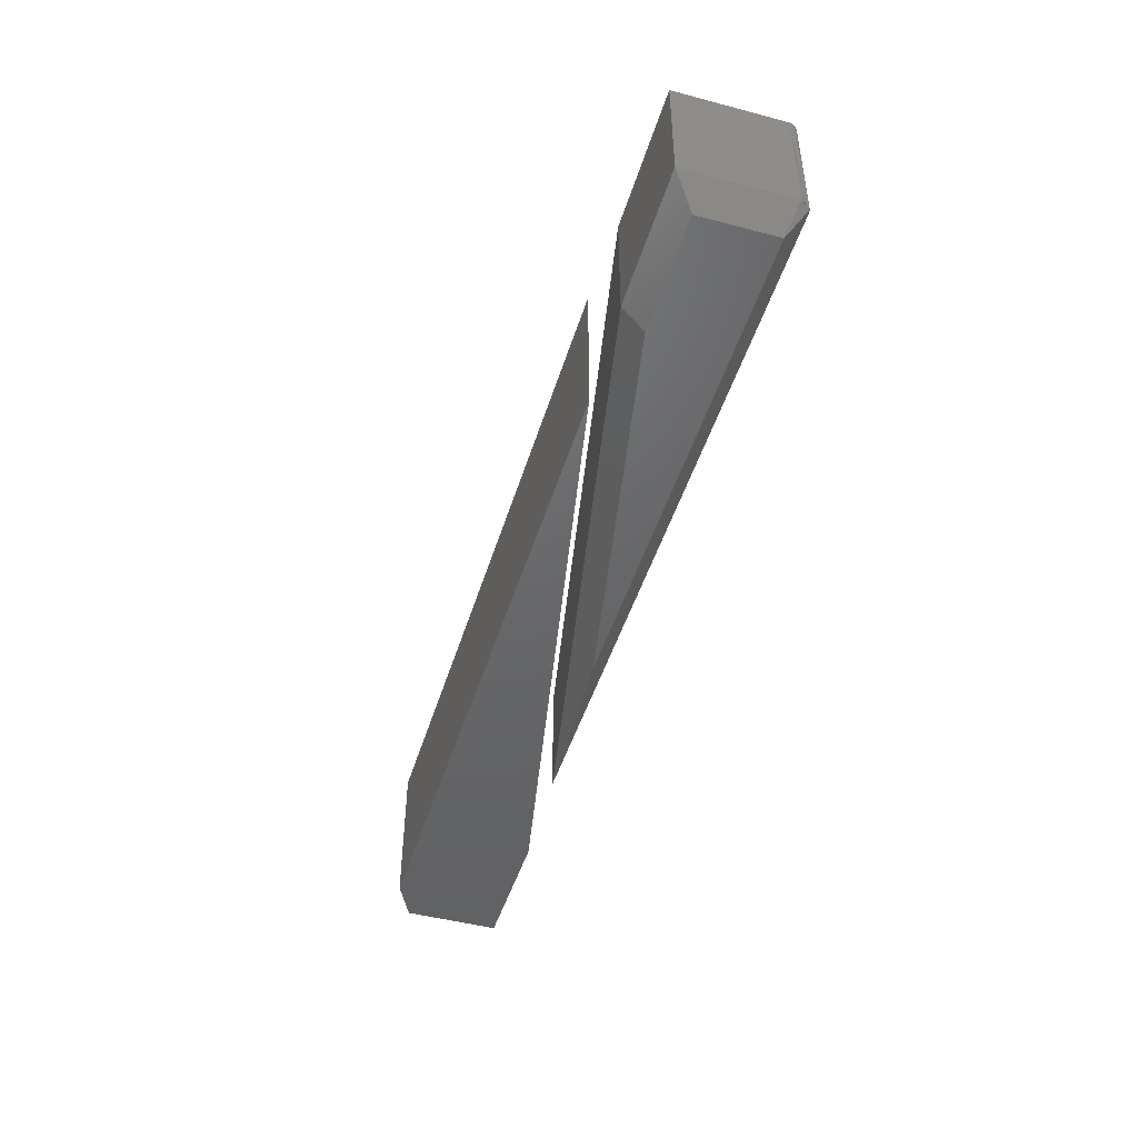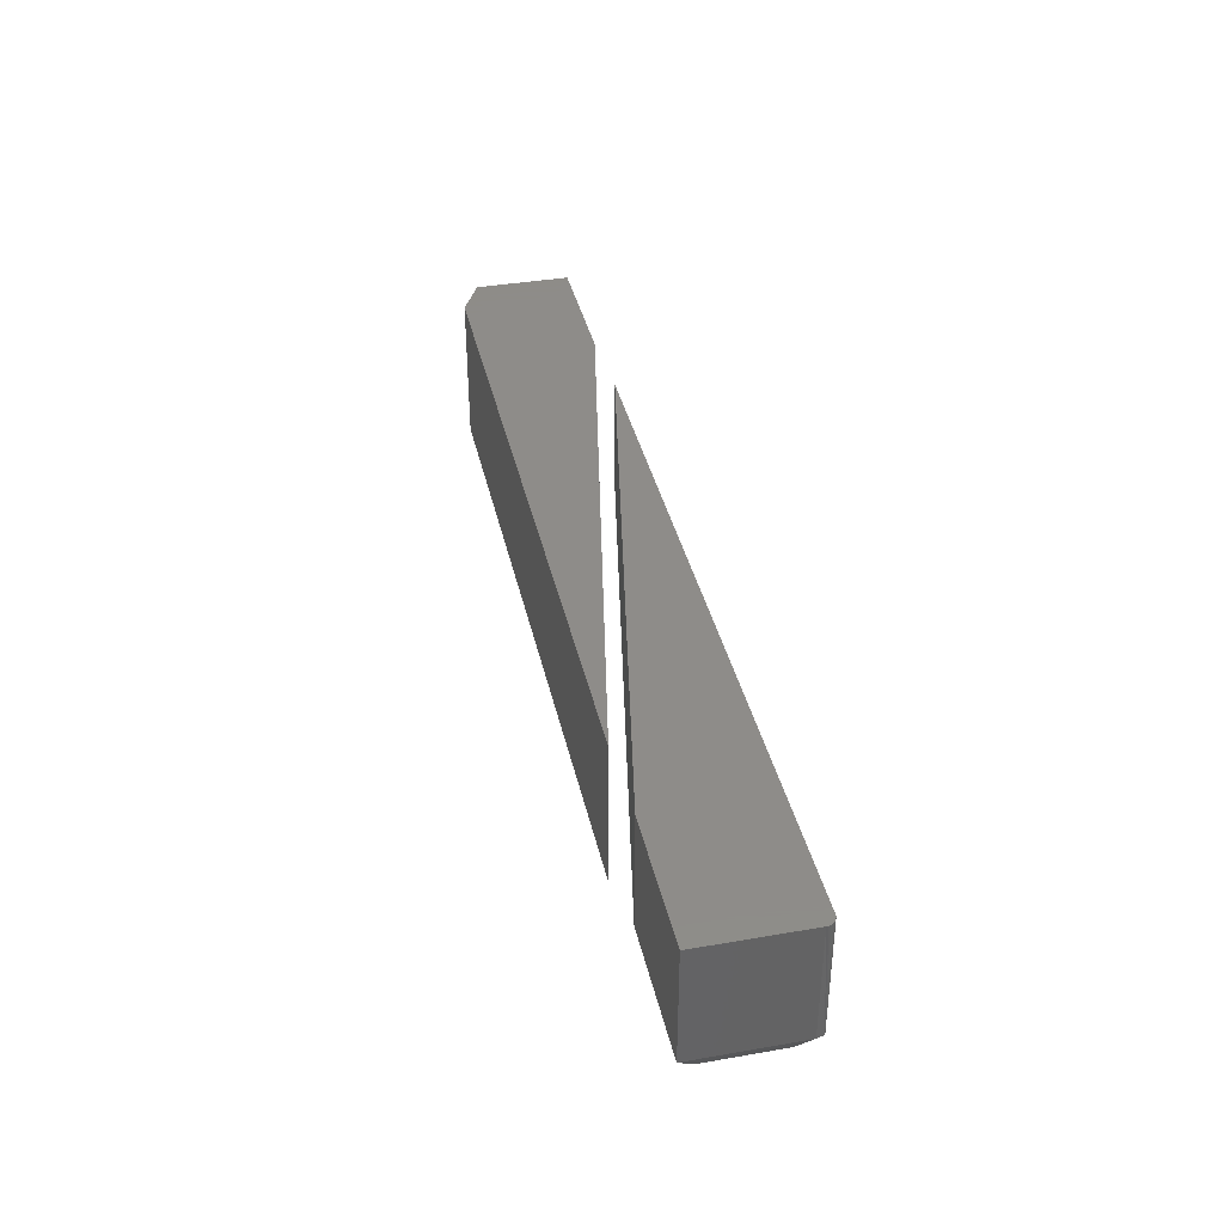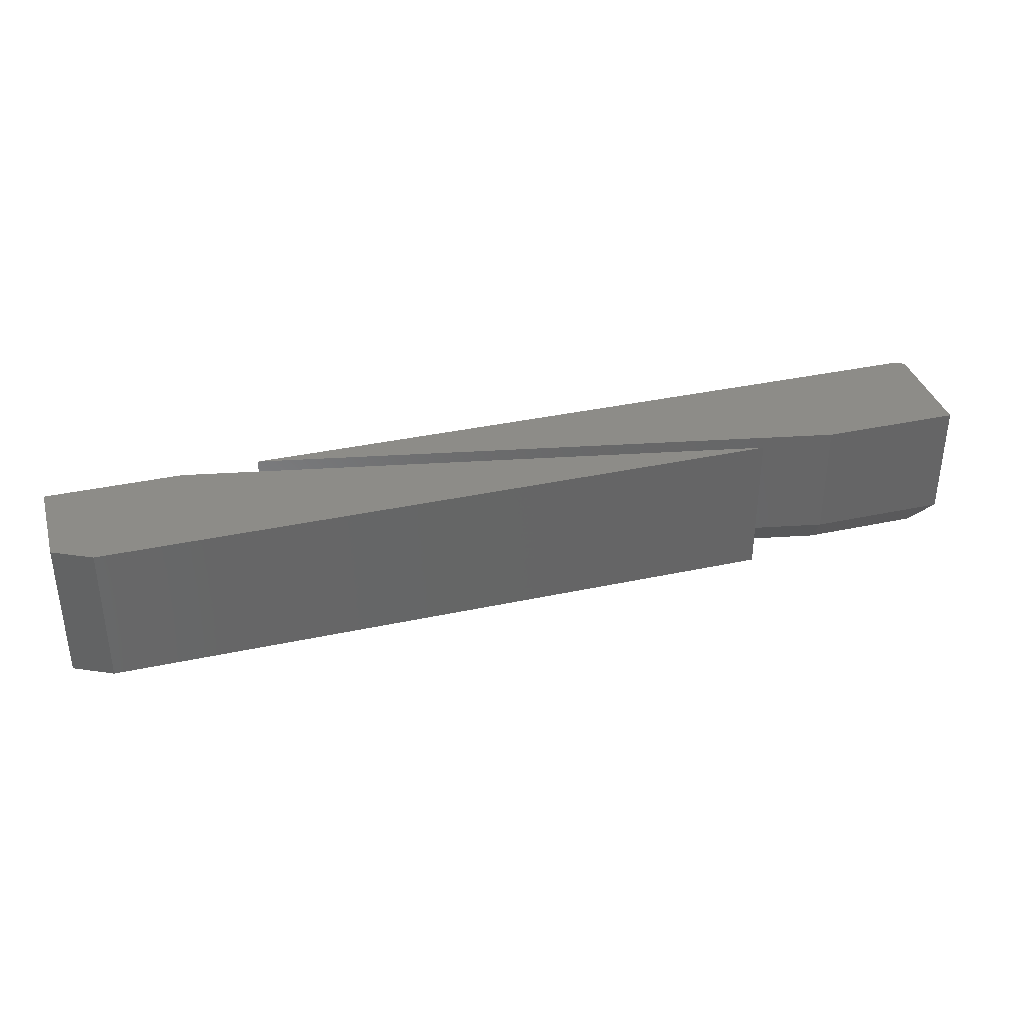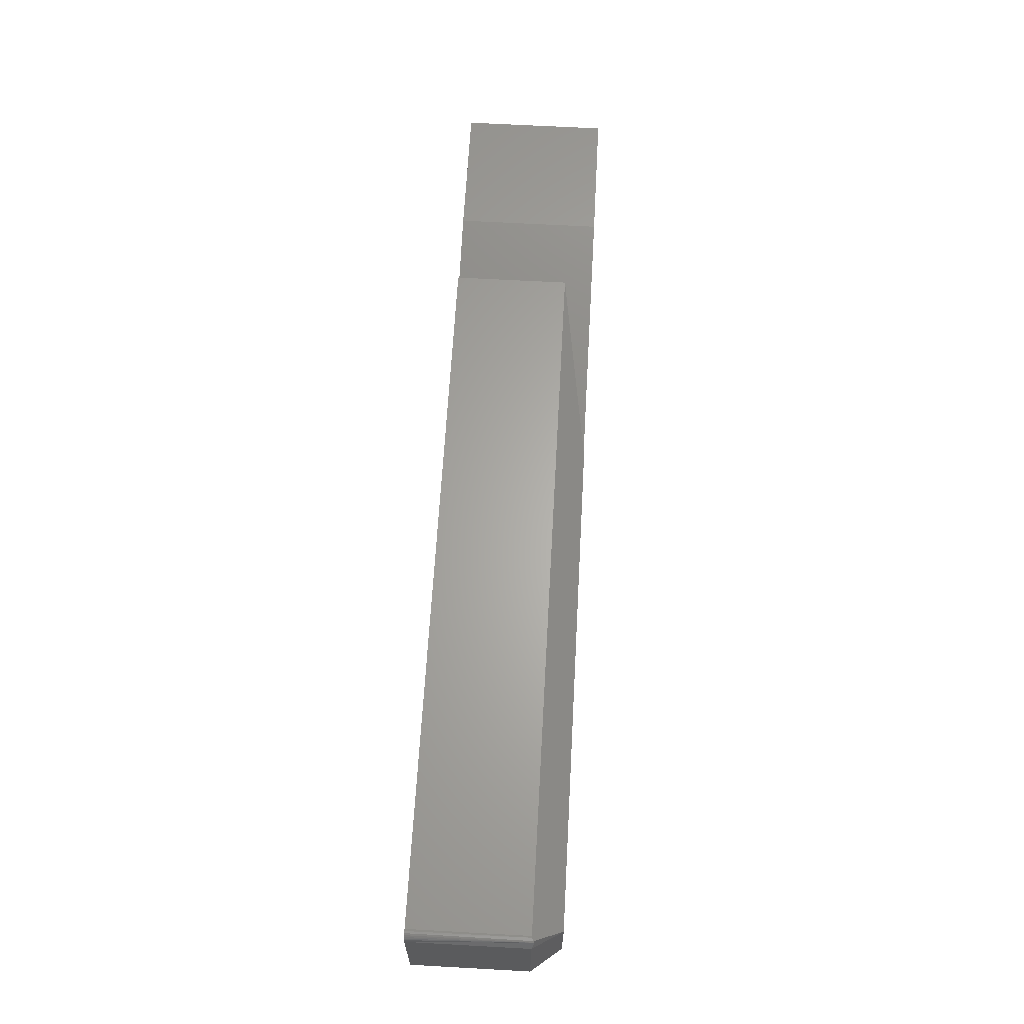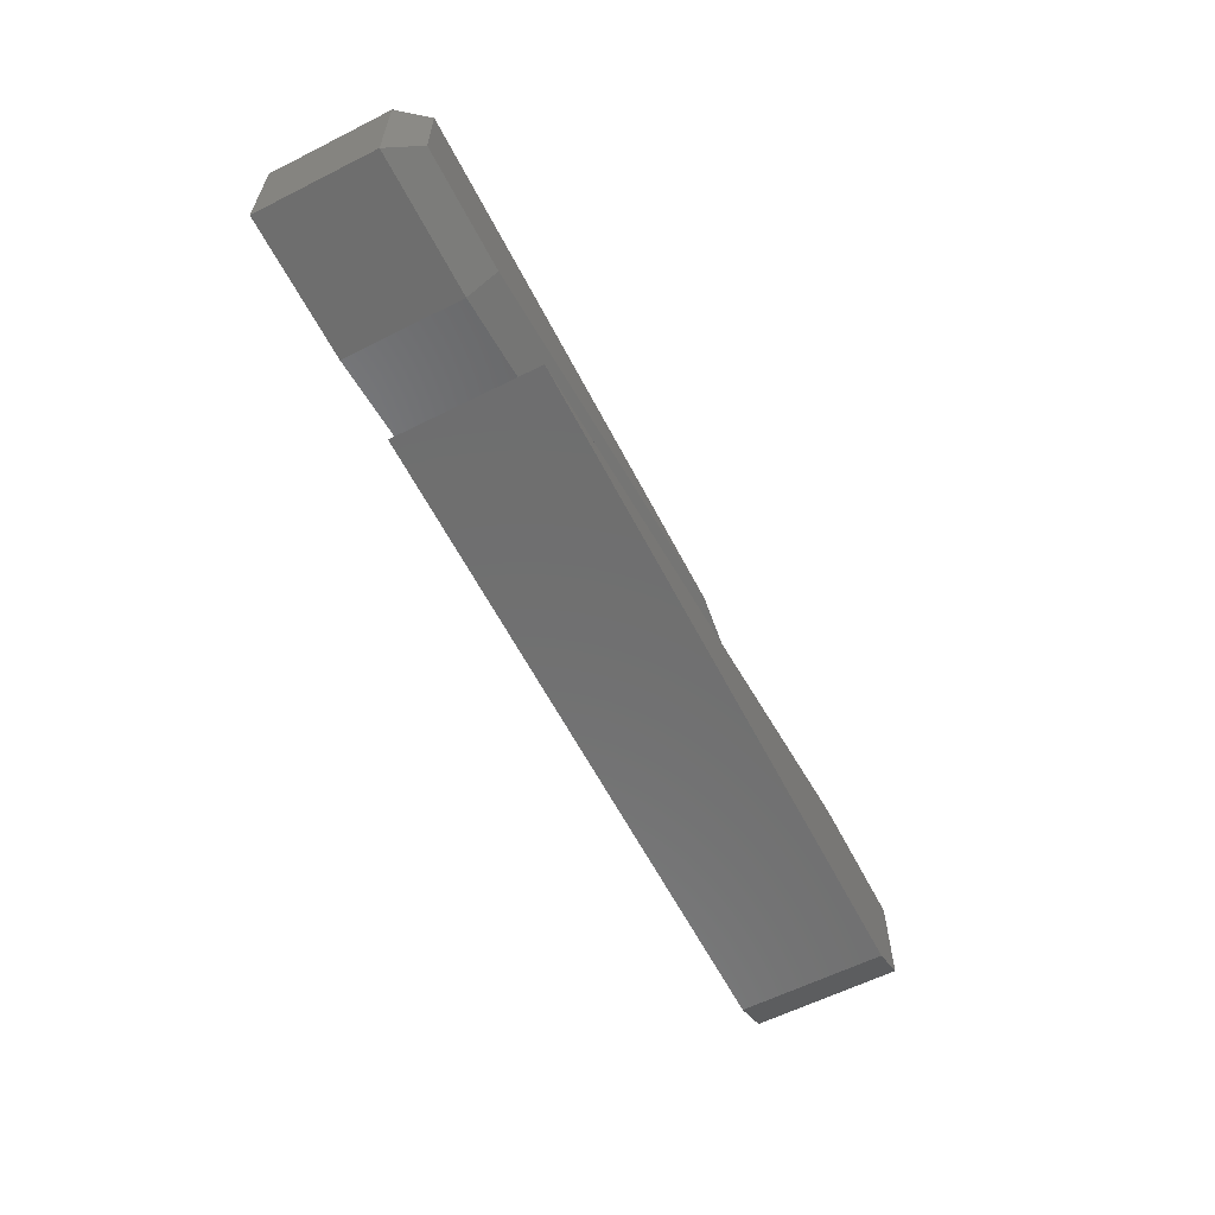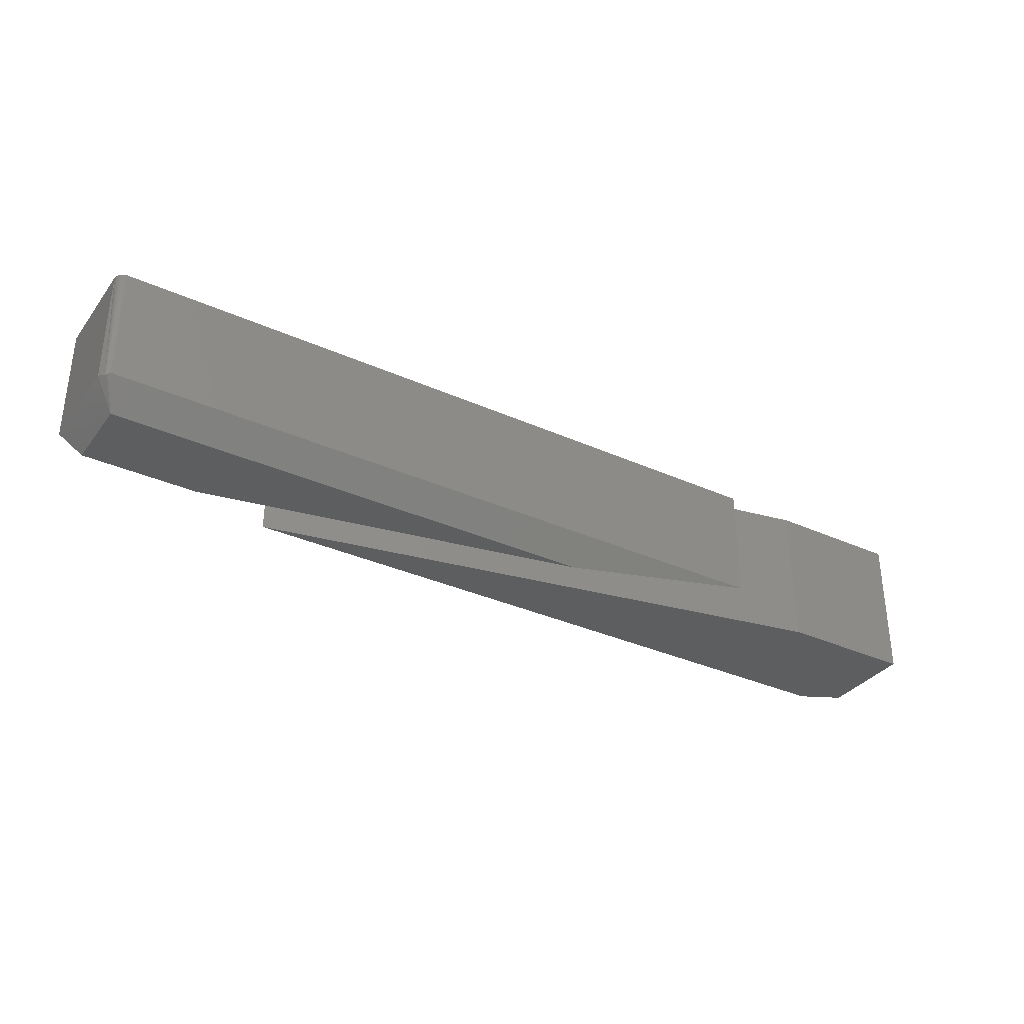
<metadata>
{"format":"stl","ext":"stl","renderer":"f3d","projection":"perspective","resolution":1024,"background":"white","views":[{"elev":-46.9,"azim":73.3,"up":"+Z"},{"elev":38.0,"azim":77.6,"up":"+Z"},{"elev":36.2,"azim":-15.8,"up":"+Z"},{"elev":64.1,"azim":93.2,"up":"+Y"},{"elev":-60.5,"azim":117.2,"up":"+Y"},{"elev":-34.0,"azim":148.6,"up":"+Z"}]}
</metadata>
<code>
# stl→obj: 34 verts, 60 faces
v 0.1095 0.09128 0.1172
v 0 0.09128 0.1172
v 0.5781 0 0.1172
v 0 0.01562 0.1172
v 0.03125 0 0.1172
v 0.03125 0 0
v 0 0.01562 0
v 0.5781 0 0
v 0 0.09128 0
v 0.1095 0.09128 0
v 0.7422 0.09375 0.02344
v 0.7434 0.09365 0.02329
v 0.7457 0.09292 0.02219
v 0.75 0.08594 0.02344
v 0.7467 0.0923 0.02127
v 0.7344 0.07812 0
v 0.3338 0.07812 0
v 0.1719 0.09375 0.02344
v 0.7422 0.09375 0.1172
v 0.1719 0.09375 0.1172
v 0.75 0.002467 0.02344
v 0.75 0.002467 0.1172
v 0.75 0.08594 0.1172
v 0.6405 0.002467 0.1172
v 0.7498 0.08746 0.1172
v 0.7494 0.08893 0.1172
v 0.7487 0.09028 0.1172
v 0.7477 0.09146 0.1172
v 0.7465 0.09243 0.1172
v 0.7452 0.09316 0.1172
v 0.7437 0.0936 0.1172
v 0.7344 0.01809 0
v 0.642 0.01809 0
v 0.6405 0.002467 0.02344
f 1 2 3
f 3 2 4
f 3 4 5
f 6 7 8
f 8 7 9
f 8 9 10
f 9 7 2
f 2 7 4
f 5 6 3
f 3 6 8
f 4 7 5
f 5 7 6
f 10 9 1
f 1 9 2
f 3 8 1
f 1 8 10
f 11 12 13
f 14 13 15
f 16 17 18
f 16 18 11
f 16 11 13
f 16 13 14
f 19 11 20
f 20 11 18
f 21 14 22
f 22 14 23
f 23 24 22
f 25 26 27
f 25 27 28
f 25 28 29
f 25 29 30
f 25 30 31
f 25 31 19
f 20 24 23
f 20 23 25
f 20 25 19
f 21 32 14
f 14 32 16
f 11 31 12
f 11 19 31
f 31 30 12
f 12 30 13
f 13 30 29
f 15 13 29
f 15 29 28
f 15 28 27
f 15 27 26
f 15 26 25
f 15 25 23
f 15 23 14
f 33 17 32
f 32 17 16
f 34 21 24
f 24 21 22
f 20 18 24
f 24 18 34
f 34 33 21
f 21 33 32
f 18 17 34
f 34 17 33

</code>
